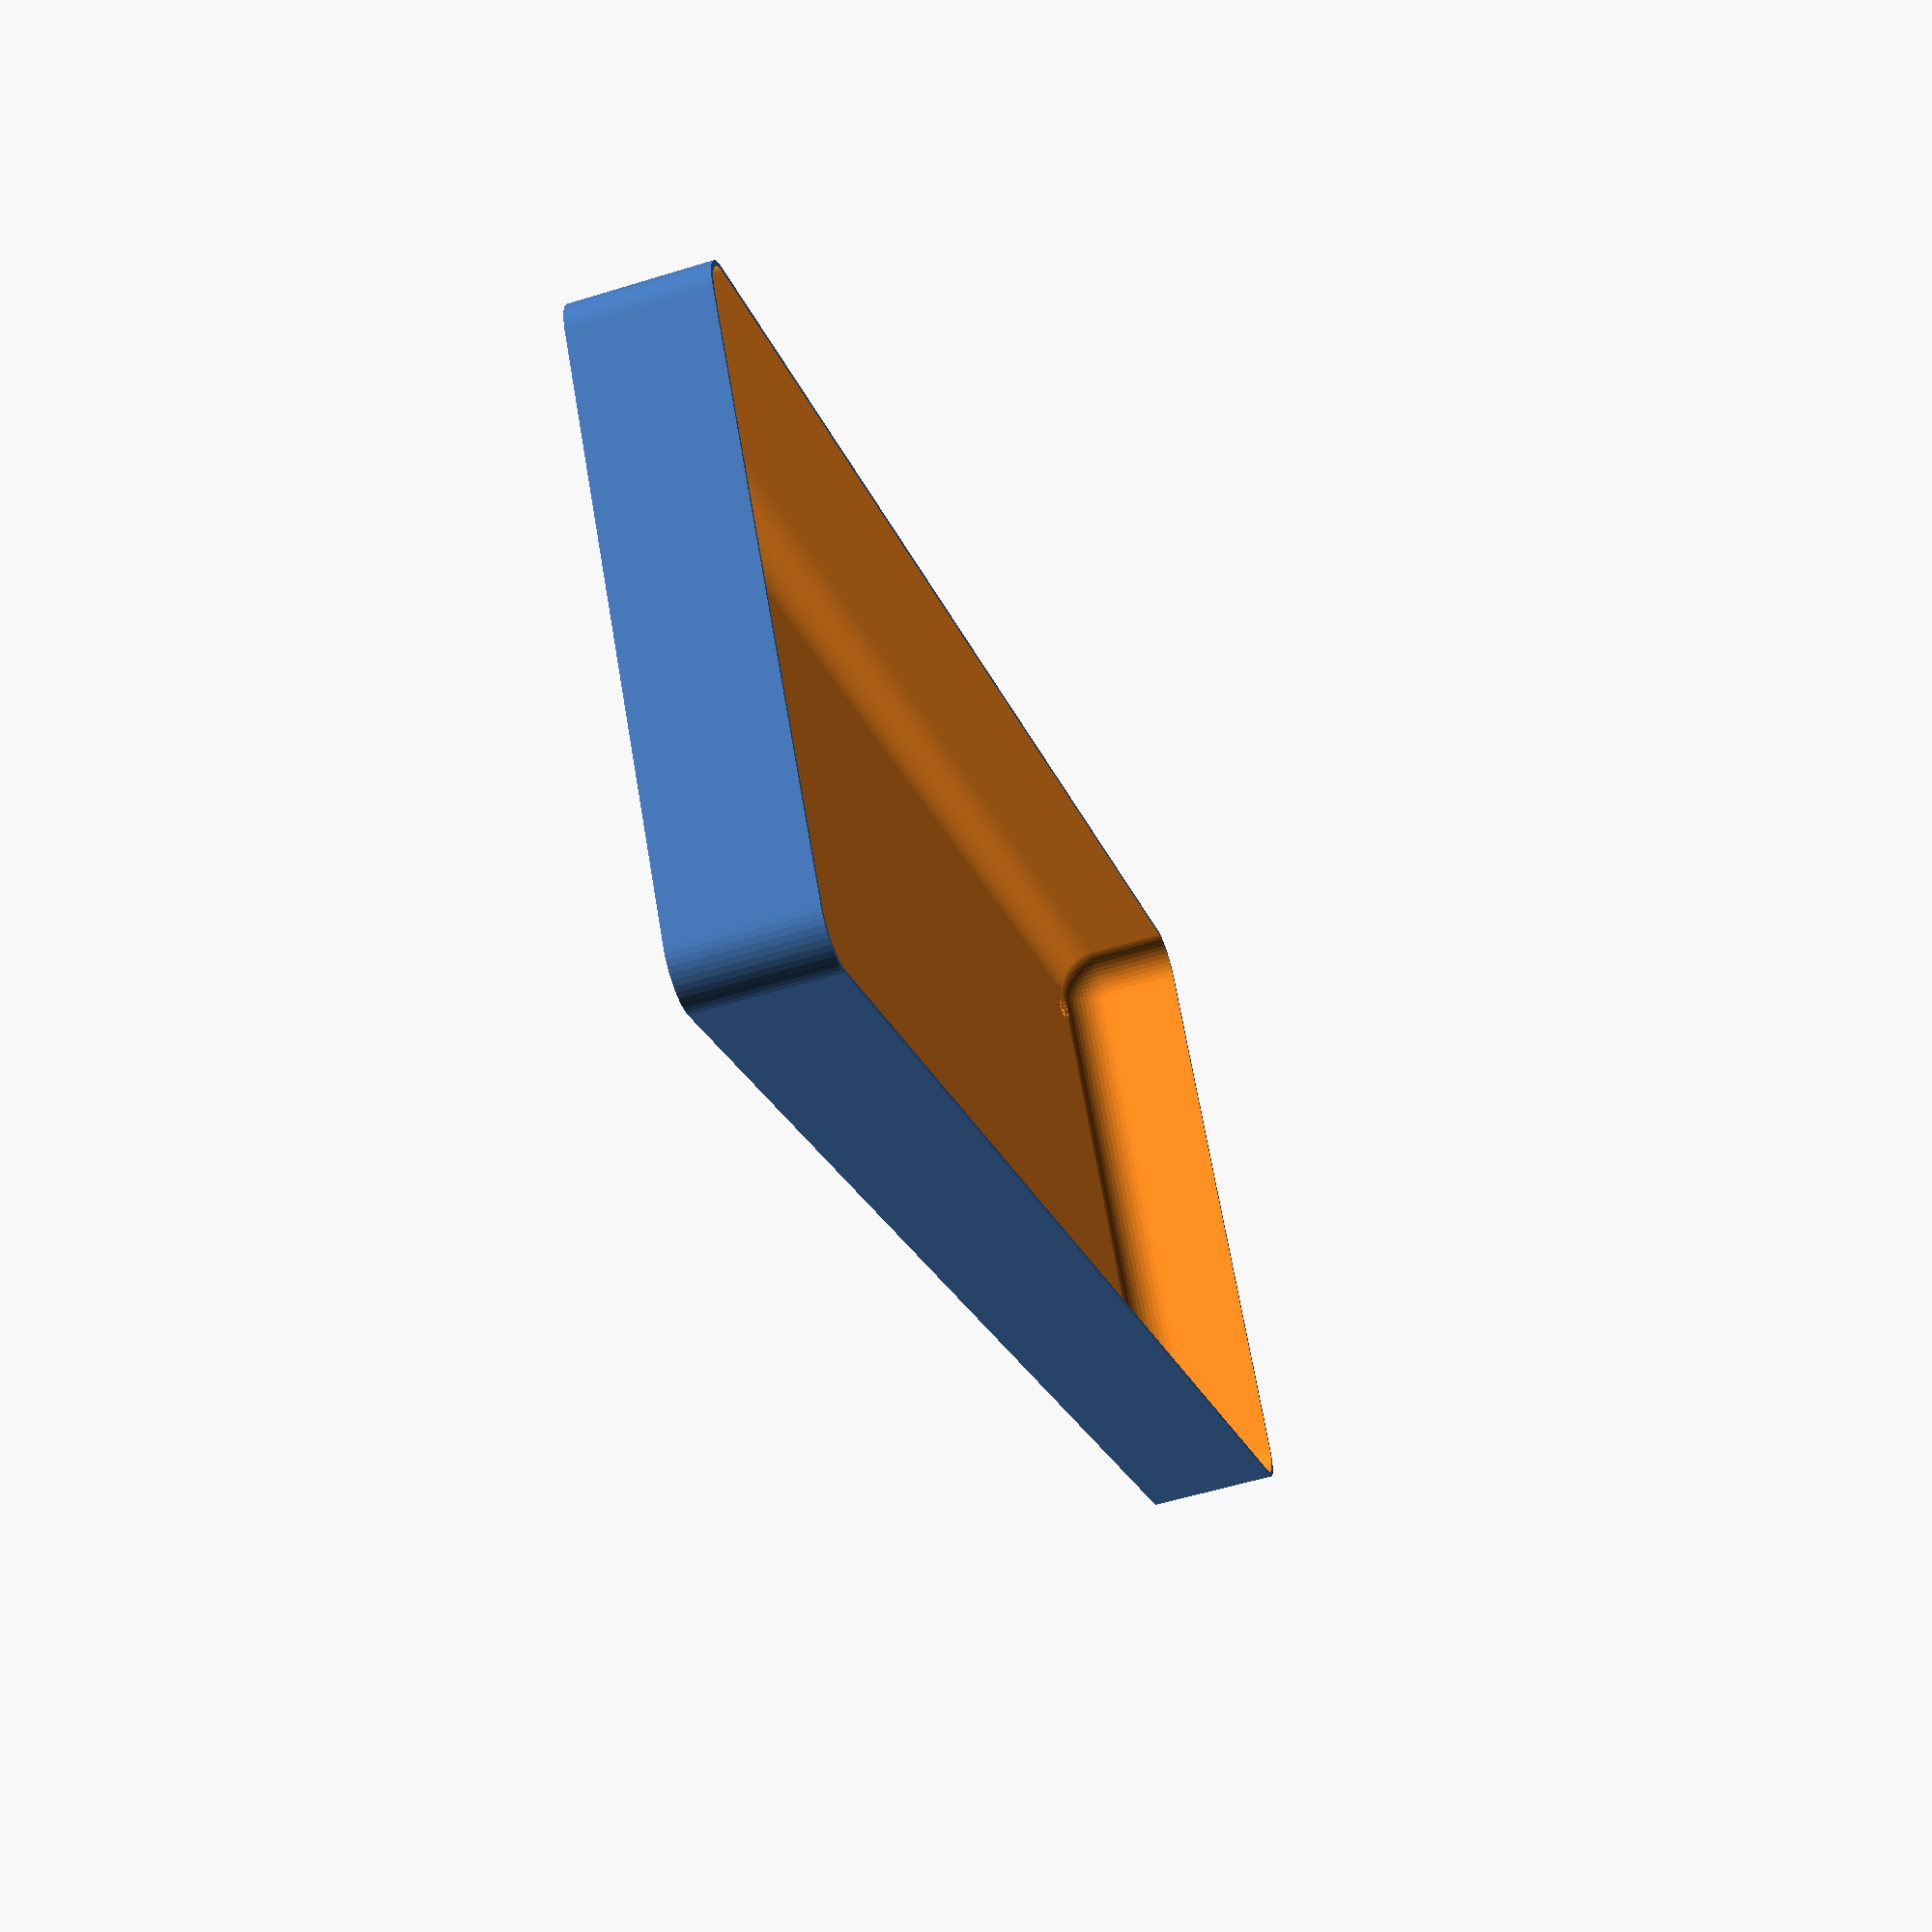
<openscad>
$fn = 50;


difference() {
	union() {
		hull() {
			translate(v = [-92.5000000000, 32.5000000000, 0]) {
				cylinder(h = 15, r = 5);
			}
			translate(v = [92.5000000000, 32.5000000000, 0]) {
				cylinder(h = 15, r = 5);
			}
			translate(v = [-92.5000000000, -32.5000000000, 0]) {
				cylinder(h = 15, r = 5);
			}
			translate(v = [92.5000000000, -32.5000000000, 0]) {
				cylinder(h = 15, r = 5);
			}
		}
	}
	union() {
		translate(v = [-90.0000000000, -30.0000000000, 1]) {
			rotate(a = [0, 0, 0]) {
				difference() {
					union() {
						translate(v = [0, 0, -10.0000000000]) {
							cylinder(h = 10, r = 1.5000000000);
						}
						cylinder(h = 3.2000000000, r = 3.0000000000);
						translate(v = [0, 0, -10.0000000000]) {
							cylinder(h = 10, r = 1.8000000000);
						}
						translate(v = [0, 0, -10.0000000000]) {
							cylinder(h = 10, r = 1.5000000000);
						}
					}
					union();
				}
			}
		}
		translate(v = [90.0000000000, -30.0000000000, 1]) {
			rotate(a = [0, 0, 0]) {
				difference() {
					union() {
						translate(v = [0, 0, -10.0000000000]) {
							cylinder(h = 10, r = 1.5000000000);
						}
						cylinder(h = 3.2000000000, r = 3.0000000000);
						translate(v = [0, 0, -10.0000000000]) {
							cylinder(h = 10, r = 1.8000000000);
						}
						translate(v = [0, 0, -10.0000000000]) {
							cylinder(h = 10, r = 1.5000000000);
						}
					}
					union();
				}
			}
		}
		translate(v = [-90.0000000000, 30.0000000000, 1]) {
			rotate(a = [0, 0, 0]) {
				difference() {
					union() {
						translate(v = [0, 0, -10.0000000000]) {
							cylinder(h = 10, r = 1.5000000000);
						}
						cylinder(h = 3.2000000000, r = 3.0000000000);
						translate(v = [0, 0, -10.0000000000]) {
							cylinder(h = 10, r = 1.8000000000);
						}
						translate(v = [0, 0, -10.0000000000]) {
							cylinder(h = 10, r = 1.5000000000);
						}
					}
					union();
				}
			}
		}
		translate(v = [90.0000000000, 30.0000000000, 1]) {
			rotate(a = [0, 0, 0]) {
				difference() {
					union() {
						translate(v = [0, 0, -10.0000000000]) {
							cylinder(h = 10, r = 1.5000000000);
						}
						cylinder(h = 3.2000000000, r = 3.0000000000);
						translate(v = [0, 0, -10.0000000000]) {
							cylinder(h = 10, r = 1.8000000000);
						}
						translate(v = [0, 0, -10.0000000000]) {
							cylinder(h = 10, r = 1.5000000000);
						}
					}
					union();
				}
			}
		}
		translate(v = [0, 0, 1]) {
			hull() {
				union() {
					translate(v = [-92.2500000000, 32.2500000000, 4.7500000000]) {
						cylinder(h = 25.5000000000, r = 4.7500000000);
					}
					translate(v = [-92.2500000000, 32.2500000000, 4.7500000000]) {
						sphere(r = 4.7500000000);
					}
					translate(v = [-92.2500000000, 32.2500000000, 30.2500000000]) {
						sphere(r = 4.7500000000);
					}
				}
				union() {
					translate(v = [92.2500000000, 32.2500000000, 4.7500000000]) {
						cylinder(h = 25.5000000000, r = 4.7500000000);
					}
					translate(v = [92.2500000000, 32.2500000000, 4.7500000000]) {
						sphere(r = 4.7500000000);
					}
					translate(v = [92.2500000000, 32.2500000000, 30.2500000000]) {
						sphere(r = 4.7500000000);
					}
				}
				union() {
					translate(v = [-92.2500000000, -32.2500000000, 4.7500000000]) {
						cylinder(h = 25.5000000000, r = 4.7500000000);
					}
					translate(v = [-92.2500000000, -32.2500000000, 4.7500000000]) {
						sphere(r = 4.7500000000);
					}
					translate(v = [-92.2500000000, -32.2500000000, 30.2500000000]) {
						sphere(r = 4.7500000000);
					}
				}
				union() {
					translate(v = [92.2500000000, -32.2500000000, 4.7500000000]) {
						cylinder(h = 25.5000000000, r = 4.7500000000);
					}
					translate(v = [92.2500000000, -32.2500000000, 4.7500000000]) {
						sphere(r = 4.7500000000);
					}
					translate(v = [92.2500000000, -32.2500000000, 30.2500000000]) {
						sphere(r = 4.7500000000);
					}
				}
			}
		}
	}
}
</openscad>
<views>
elev=234.6 azim=327.3 roll=251.8 proj=p view=solid
</views>
